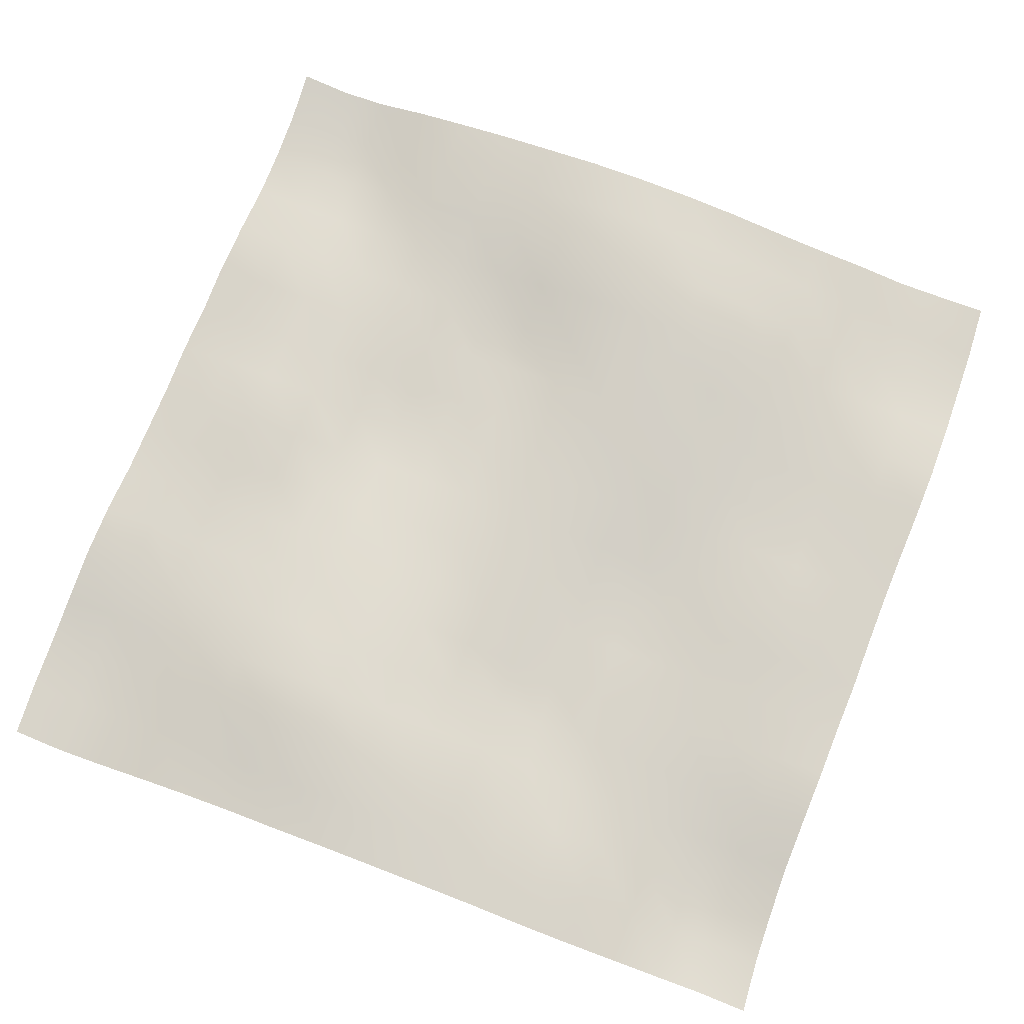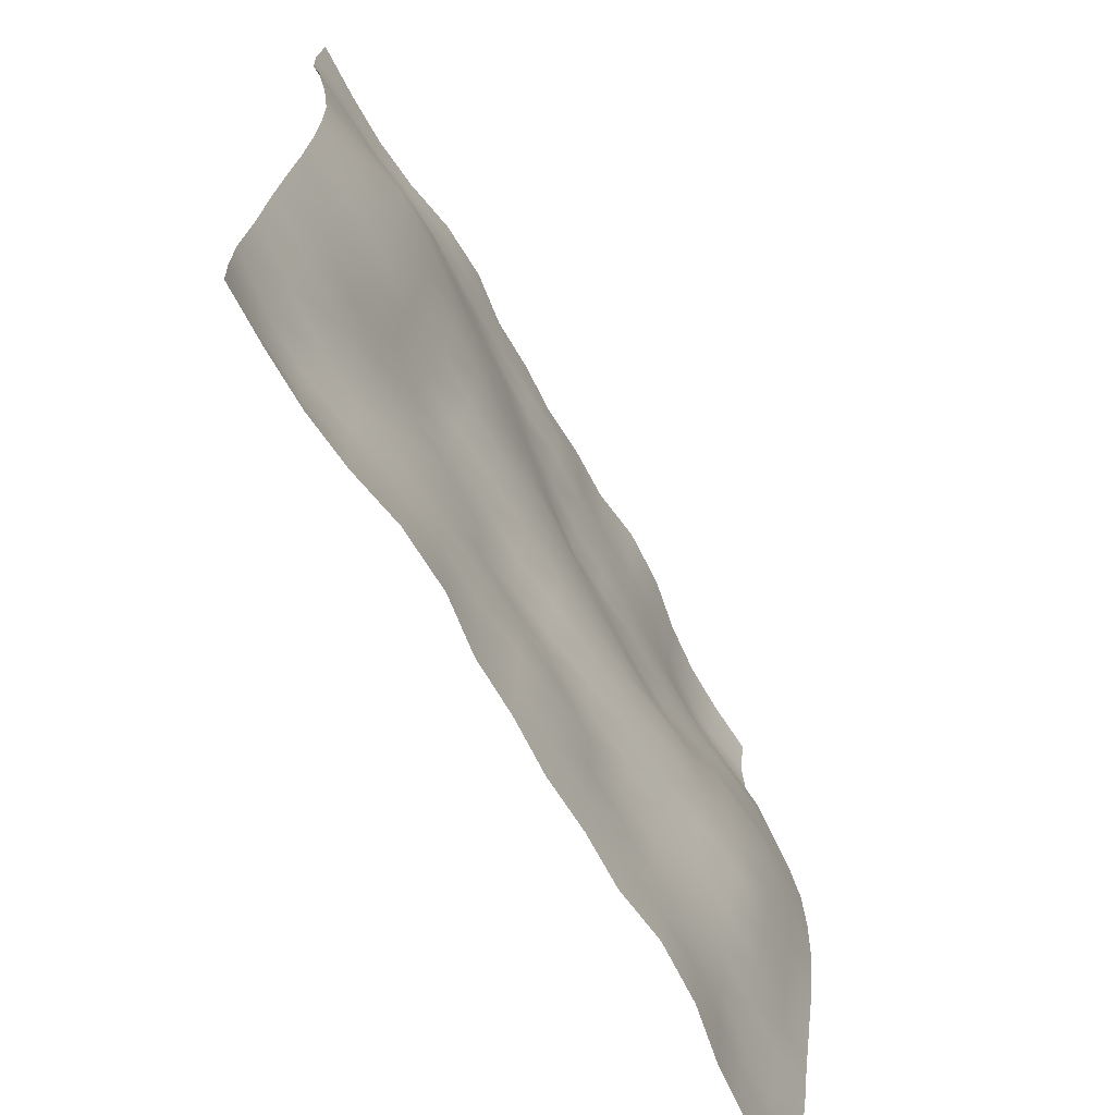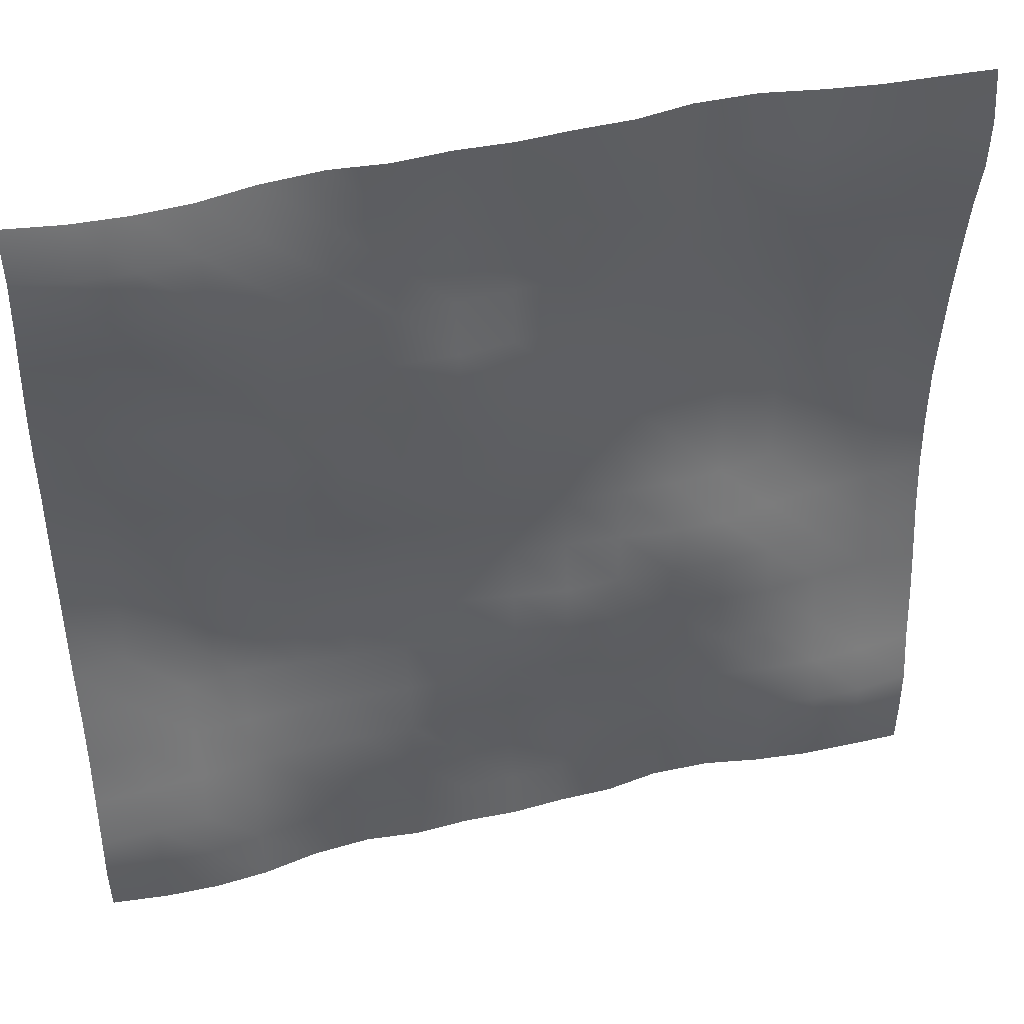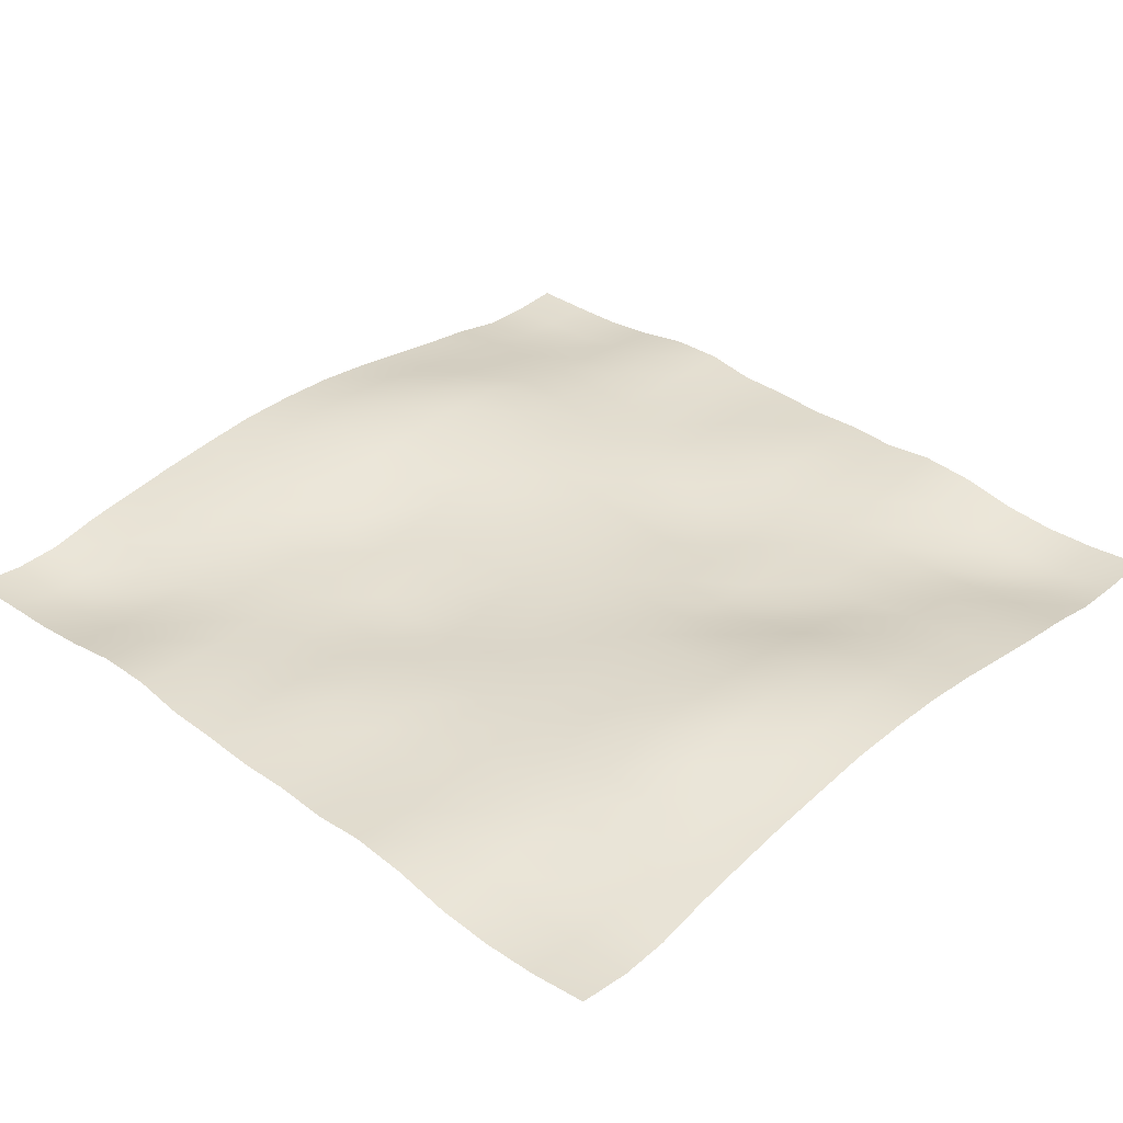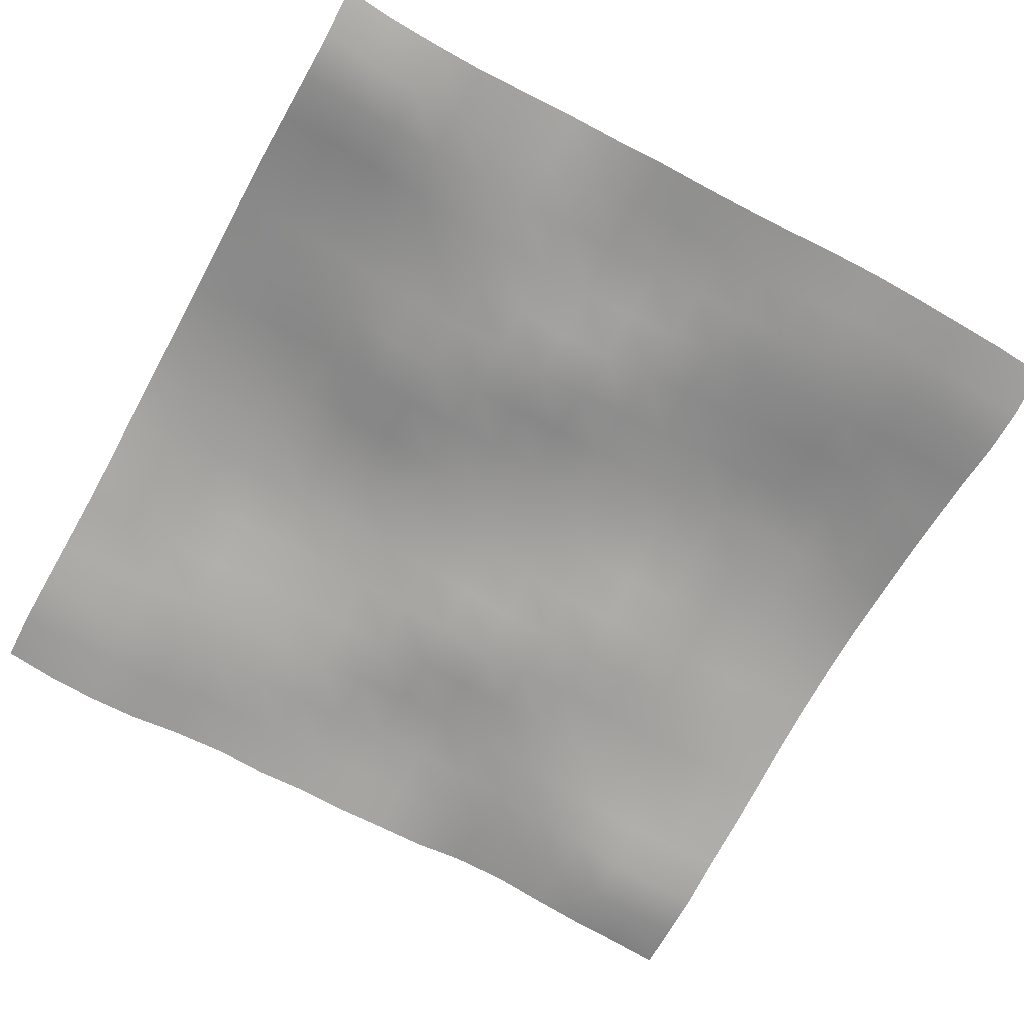
<metadata>
{"format":"obj","ext":"obj","renderer":"f3d","projection":"perspective","resolution":1024,"background":"white","views":[{"elev":75.0,"azim":-69.3,"up":"+Y"},{"elev":-69.0,"azim":119.5,"up":"+Z"},{"elev":43.3,"azim":-15.5,"up":"+Z"},{"elev":35.4,"azim":-136.7,"up":"+Y"},{"elev":-69.7,"azim":151.2,"up":"+Y"}]}
</metadata>
<code>
o Plan.003_Plan.001
v 3.007e+04 -1852 -2.885e+04
v 2.619e+04 -2046 -2.857e+04
v 2.253e+04 -2056 -2.847e+04
v 1.885e+04 -1721 -2.84e+04
v 1.507e+04 -1014 -2.845e+04
v 1.099e+04 -829.2 -2.857e+04
v 7297 -1320 -2.869e+04
v 3604 -1236 -2.881e+04
v -97.46 -1430 -2.885e+04
v -3799 -1236 -2.889e+04
v -7492 -1320 -2.901e+04
v -1.119e+04 -829.2 -2.912e+04
v -1.526e+04 -1014 -2.925e+04
v -1.905e+04 -1721 -2.929e+04
v -2.272e+04 -2056 -2.923e+04
v -2.638e+04 -2046 -2.912e+04
v -3.027e+04 -1852 -2.885e+04
v 2.996e+04 -2181 -2.522e+04
v 2.616e+04 -2759 -2.503e+04
v 2.26e+04 -2661 -2.488e+04
v 1.888e+04 -2113 -2.484e+04
v 1.507e+04 -1461 -2.475e+04
v 1.106e+04 -1169 -2.481e+04
v 7338 -1243 -2.495e+04
v 3630 -983.1 -2.51e+04
v -147.1 -1049 -2.527e+04
v -3839 -1085 -2.528e+04
v -7521 -1066 -2.531e+04
v -1.123e+04 -919.9 -2.529e+04
v -1.514e+04 -848.7 -2.542e+04
v -1.906e+04 -1409 -2.555e+04
v -2.272e+04 -1972 -2.551e+04
v -2.643e+04 -1990 -2.539e+04
v -3.037e+04 -2181 -2.522e+04
v 3.001e+04 -2081 -2.191e+04
v 2.619e+04 -2578 -2.184e+04
v 2.259e+04 -2748 -2.162e+04
v 1.887e+04 -2254 -2.135e+04
v 1.505e+04 -1781 -2.12e+04
v 1.113e+04 -1317 -2.116e+04
v 7321 -1327 -2.12e+04
v 3684 -910 -2.126e+04
v -199.1 -573.5 -2.137e+04
v -3955 -884 -2.142e+04
v -7580 -979.5 -2.149e+04
v -1.127e+04 -1000 -2.163e+04
v -1.505e+04 -866.3 -2.176e+04
v -1.9e+04 -1084 -2.196e+04
v -2.273e+04 -1660 -2.203e+04
v -2.645e+04 -1832 -2.197e+04
v -3.033e+04 -2081 -2.191e+04
v 3.007e+04 -1356 -1.834e+04
v 2.625e+04 -1698 -1.834e+04
v 2.252e+04 -2027 -1.822e+04
v 1.88e+04 -2053 -1.795e+04
v 1.503e+04 -1781 -1.769e+04
v 1.114e+04 -1491 -1.75e+04
v 7347 -1263 -1.746e+04
v 3592 -989.4 -1.738e+04
v -197 -762.2 -1.741e+04
v -3978 -926 -1.762e+04
v -7554 -954.5 -1.779e+04
v -1.126e+04 -658.5 -1.795e+04
v -1.503e+04 -485.3 -1.809e+04
v -1.893e+04 -514.6 -1.822e+04
v -2.272e+04 -861.5 -1.838e+04
v -2.648e+04 -1117 -1.836e+04
v -3.026e+04 -1356 -1.834e+04
v 3.014e+04 -851.3 -1.457e+04
v 2.631e+04 -928.6 -1.461e+04
v 2.247e+04 -1250 -1.452e+04
v 1.874e+04 -1548 -1.428e+04
v 1.499e+04 -1481 -1.41e+04
v 1.112e+04 -1494 -1.393e+04
v 7301 -1490 -1.371e+04
v 3553 -1488 -1.361e+04
v -117.7 -1215 -1.365e+04
v -3844 -856.6 -1.383e+04
v -7544 -515.5 -1.404e+04
v -1.128e+04 -261 -1.412e+04
v -1.503e+04 -33.26 -1.429e+04
v -1.887e+04 2.962 -1.45e+04
v -2.276e+04 -80.84 -1.46e+04
v -2.656e+04 -611.9 -1.455e+04
v -3.02e+04 -851.3 -1.457e+04
v 3.015e+04 -307.4 -1.076e+04
v 2.633e+04 -330.1 -1.076e+04
v 2.243e+04 -729.2 -1.074e+04
v 1.868e+04 -1316 -1.06e+04
v 1.498e+04 -1357 -1.035e+04
v 1.115e+04 -1300 -1.024e+04
v 7271 -1575 -1.019e+04
v 3620 -1750 -1.01e+04
v -46.96 -1326 -1.008e+04
v -3761 -798.6 -1.008e+04
v -7549 -170.4 -1.012e+04
v -1.131e+04 34.85 -1.023e+04
v -1.5e+04 479.4 -1.034e+04
v -1.885e+04 920.8 -1.052e+04
v -2.287e+04 666.9 -1.067e+04
v -2.66e+04 -141.3 -1.073e+04
v -3.019e+04 -307.4 -1.076e+04
v 3.009e+04 204.5 -6851
v 2.634e+04 42.19 -6921
v 2.248e+04 -271.8 -6982
v 1.862e+04 -790.3 -6949
v 1.49e+04 -1388 -6730
v 1.127e+04 -1372 -6573
v 7394 -1217 -6576
v 3678 -1335 -6565
v -16.05 -917.5 -6441
v -3829 -531.7 -6299
v -7560 -187 -6177
v -1.132e+04 394 -6224
v -1.512e+04 637.8 -6233
v -1.884e+04 1049 -6291
v -2.285e+04 1183 -6563
v -2.664e+04 525.4 -6770
v -3.024e+04 204.5 -6851
v 3.009e+04 619.3 -2806
v 2.638e+04 659.7 -3013
v 2.252e+04 439.2 -3165
v 1.861e+04 -81.18 -3222
v 1.488e+04 -955.9 -3159
v 1.132e+04 -1069 -3025
v 7510 -866.4 -2871
v 3722 -723.9 -2752
v -81.25 -577.1 -2560
v -3874 -406.7 -2386
v -7632 -221.8 -2255
v -1.136e+04 280.4 -2101
v -1.518e+04 587.5 -2133
v -1.887e+04 836.4 -2245
v -2.278e+04 1257 -2399
v -2.666e+04 902.2 -2640
v -3.025e+04 619.3 -2806
v 3.007e+04 724.3 1321
v 2.644e+04 1010 1144
v 2.256e+04 1035 919.3
v 1.866e+04 658 775.1
v 1.492e+04 -35.97 639.5
v 1.128e+04 -326 738.1
v 7498 -419.2 945.5
v 3700 -514.7 1142
v -97.46 -566.4 1321
v -3895 -514.7 1500
v -7693 -419.2 1697
v -1.147e+04 -326 1904
v -1.512e+04 -35.97 2003
v -1.886e+04 658 1867
v -2.275e+04 1035 1723
v -2.664e+04 1010 1498
v -3.027e+04 724.3 1321
v 3.005e+04 619.3 5448
v 2.646e+04 902.2 5283
v 2.259e+04 1257 5042
v 1.867e+04 836.4 4887
v 1.499e+04 587.5 4775
v 1.116e+04 280.4 4744
v 7437 -221.8 4897
v 3679 -406.7 5029
v -113.7 -577.1 5203
v -3917 -723.9 5395
v -7705 -866.4 5513
v -1.152e+04 -1069 5668
v -1.508e+04 -955.9 5801
v -1.88e+04 -81.18 5864
v -2.272e+04 439.2 5808
v -2.658e+04 659.7 5655
v -3.029e+04 619.3 5448
v 3.005e+04 204.5 9494
v 2.644e+04 525.4 9413
v 2.265e+04 1183 9205
v 1.865e+04 1049 8934
v 1.492e+04 637.8 8876
v 1.112e+04 394 8867
v 7365 -187 8819
v 3634 -531.7 8941
v -178.9 -917.5 9083
v -3873 -1335 9208
v -7589 -1217 9218
v -1.146e+04 -1372 9215
v -1.51e+04 -1388 9373
v -1.882e+04 -790.3 9591
v -2.267e+04 -271.8 9625
v -2.654e+04 42.19 9564
v -3.029e+04 204.5 9494
v 2.999e+04 -307.4 1.34e+04
v 2.641e+04 -141.3 1.338e+04
v 2.267e+04 666.9 1.331e+04
v 1.866e+04 920.8 1.316e+04
v 1.48e+04 479.4 1.298e+04
v 1.112e+04 34.85 1.287e+04
v 7354 -170.4 1.276e+04
v 3566 -798.6 1.272e+04
v -148 -1326 1.272e+04
v -3815 -1750 1.274e+04
v -7466 -1575 1.284e+04
v -1.134e+04 -1300 1.288e+04
v -1.518e+04 -1357 1.299e+04
v -1.887e+04 -1316 1.324e+04
v -2.262e+04 -729.2 1.338e+04
v -2.653e+04 -330.1 1.34e+04
v -3.034e+04 -307.4 1.34e+04
v 3.001e+04 -851.3 1.722e+04
v 2.637e+04 -611.9 1.719e+04
v 2.256e+04 -80.84 1.724e+04
v 1.867e+04 2.962 1.714e+04
v 1.484e+04 -33.26 1.693e+04
v 1.108e+04 -261 1.677e+04
v 7349 -515.5 1.668e+04
v 3649 -856.6 1.647e+04
v -77.21 -1215 1.63e+04
v -3748 -1488 1.625e+04
v -7496 -1490 1.636e+04
v -1.131e+04 -1494 1.657e+04
v -1.518e+04 -1481 1.674e+04
v -1.893e+04 -1548 1.693e+04
v -2.267e+04 -1250 1.716e+04
v -2.651e+04 -928.6 1.726e+04
v -3.033e+04 -851.3 1.722e+04
v 3.007e+04 -1356 2.098e+04
v 2.629e+04 -1117 2.101e+04
v 2.253e+04 -861.5 2.102e+04
v 1.873e+04 -514.6 2.087e+04
v 1.484e+04 -485.3 2.073e+04
v 1.106e+04 -658.5 2.059e+04
v 7359 -954.5 2.044e+04
v 3783 -926 2.026e+04
v 2.098 -762.2 2.005e+04
v -3787 -989.4 2.002e+04
v -7542 -1263 2.01e+04
v -1.134e+04 -1491 2.014e+04
v -1.522e+04 -1781 2.033e+04
v -1.9e+04 -2053 2.059e+04
v -2.272e+04 -2027 2.086e+04
v -2.644e+04 -1698 2.098e+04
v -3.027e+04 -1356 2.098e+04
v 3.013e+04 -2081 2.456e+04
v 2.626e+04 -1832 2.462e+04
v 2.253e+04 -1660 2.467e+04
v 1.88e+04 -1084 2.46e+04
v 1.486e+04 -866.3 2.44e+04
v 1.108e+04 -1000 2.427e+04
v 7385 -979.5 2.413e+04
v 3760 -884 2.406e+04
v 4.22 -573.5 2.401e+04
v -3879 -910 2.391e+04
v -7516 -1327 2.384e+04
v -1.133e+04 -1317 2.381e+04
v -1.525e+04 -1781 2.384e+04
v -1.907e+04 -2254 2.399e+04
v -2.278e+04 -2748 2.426e+04
v -2.638e+04 -2578 2.449e+04
v -3.02e+04 -2081 2.456e+04
v 3.018e+04 -2181 2.786e+04
v 2.623e+04 -1990 2.803e+04
v 2.252e+04 -1972 2.815e+04
v 1.887e+04 -1409 2.819e+04
v 1.495e+04 -848.7 2.807e+04
v 1.104e+04 -919.9 2.793e+04
v 7326 -1066 2.796e+04
v 3644 -1085 2.792e+04
v -47.83 -1049 2.791e+04
v -3825 -983.1 2.774e+04
v -7533 -1243 2.76e+04
v -1.126e+04 -1169 2.745e+04
v -1.526e+04 -1461 2.739e+04
v -1.908e+04 -2113 2.748e+04
v -2.279e+04 -2661 2.753e+04
v -2.636e+04 -2759 2.768e+04
v -3.016e+04 -2181 2.786e+04
v 3.007e+04 -1852 3.149e+04
v 2.619e+04 -2046 3.177e+04
v 2.253e+04 -2056 3.187e+04
v 1.885e+04 -1721 3.194e+04
v 1.507e+04 -1014 3.189e+04
v 1.099e+04 -829.2 3.177e+04
v 7297 -1320 3.165e+04
v 3604 -1236 3.153e+04
v -97.46 -1430 3.149e+04
v -3799 -1236 3.145e+04
v -7492 -1320 3.133e+04
v -1.119e+04 -829.2 3.121e+04
v -1.526e+04 -1014 3.109e+04
v -1.905e+04 -1721 3.104e+04
v -2.272e+04 -2056 3.111e+04
v -2.638e+04 -2046 3.121e+04
v -3.027e+04 -1852 3.149e+04
f 1 18 19 2
f 2 19 20 3
f 3 20 21 4
f 4 21 22 5
f 5 22 23 6
f 6 23 24 7
f 7 24 25 8
f 8 25 26 9
f 9 26 27 10
f 10 27 28 11
f 11 28 29 12
f 12 29 30 13
f 13 30 31 14
f 14 31 32 15
f 15 32 33 16
f 16 33 34 17
f 18 35 36 19
f 19 36 37 20
f 20 37 38 21
f 21 38 39 22
f 22 39 40 23
f 23 40 41 24
f 24 41 42 25
f 25 42 43 26
f 26 43 44 27
f 27 44 45 28
f 28 45 46 29
f 29 46 47 30
f 30 47 48 31
f 31 48 49 32
f 32 49 50 33
f 33 50 51 34
f 35 52 53 36
f 36 53 54 37
f 37 54 55 38
f 38 55 56 39
f 39 56 57 40
f 40 57 58 41
f 41 58 59 42
f 42 59 60 43
f 43 60 61 44
f 44 61 62 45
f 45 62 63 46
f 46 63 64 47
f 47 64 65 48
f 48 65 66 49
f 49 66 67 50
f 50 67 68 51
f 52 69 70 53
f 53 70 71 54
f 54 71 72 55
f 55 72 73 56
f 56 73 74 57
f 57 74 75 58
f 58 75 76 59
f 59 76 77 60
f 60 77 78 61
f 61 78 79 62
f 62 79 80 63
f 63 80 81 64
f 64 81 82 65
f 65 82 83 66
f 66 83 84 67
f 67 84 85 68
f 69 86 87 70
f 70 87 88 71
f 71 88 89 72
f 72 89 90 73
f 73 90 91 74
f 74 91 92 75
f 75 92 93 76
f 76 93 94 77
f 77 94 95 78
f 78 95 96 79
f 79 96 97 80
f 80 97 98 81
f 81 98 99 82
f 82 99 100 83
f 83 100 101 84
f 84 101 102 85
f 86 103 104 87
f 87 104 105 88
f 88 105 106 89
f 89 106 107 90
f 90 107 108 91
f 91 108 109 92
f 92 109 110 93
f 93 110 111 94
f 94 111 112 95
f 95 112 113 96
f 96 113 114 97
f 97 114 115 98
f 98 115 116 99
f 99 116 117 100
f 100 117 118 101
f 101 118 119 102
f 103 120 121 104
f 104 121 122 105
f 105 122 123 106
f 106 123 124 107
f 107 124 125 108
f 108 125 126 109
f 109 126 127 110
f 110 127 128 111
f 111 128 129 112
f 112 129 130 113
f 113 130 131 114
f 114 131 132 115
f 115 132 133 116
f 116 133 134 117
f 117 134 135 118
f 118 135 136 119
f 120 137 138 121
f 121 138 139 122
f 122 139 140 123
f 123 140 141 124
f 124 141 142 125
f 125 142 143 126
f 126 143 144 127
f 127 144 145 128
f 128 145 146 129
f 129 146 147 130
f 130 147 148 131
f 131 148 149 132
f 132 149 150 133
f 133 150 151 134
f 134 151 152 135
f 135 152 153 136
f 137 154 155 138
f 138 155 156 139
f 139 156 157 140
f 140 157 158 141
f 141 158 159 142
f 142 159 160 143
f 143 160 161 144
f 144 161 162 145
f 145 162 163 146
f 146 163 164 147
f 147 164 165 148
f 148 165 166 149
f 149 166 167 150
f 150 167 168 151
f 151 168 169 152
f 152 169 170 153
f 154 171 172 155
f 155 172 173 156
f 156 173 174 157
f 157 174 175 158
f 158 175 176 159
f 159 176 177 160
f 160 177 178 161
f 161 178 179 162
f 162 179 180 163
f 163 180 181 164
f 164 181 182 165
f 165 182 183 166
f 166 183 184 167
f 167 184 185 168
f 168 185 186 169
f 169 186 187 170
f 171 188 189 172
f 172 189 190 173
f 173 190 191 174
f 174 191 192 175
f 175 192 193 176
f 176 193 194 177
f 177 194 195 178
f 178 195 196 179
f 179 196 197 180
f 180 197 198 181
f 181 198 199 182
f 182 199 200 183
f 183 200 201 184
f 184 201 202 185
f 185 202 203 186
f 186 203 204 187
f 188 205 206 189
f 189 206 207 190
f 190 207 208 191
f 191 208 209 192
f 192 209 210 193
f 193 210 211 194
f 194 211 212 195
f 195 212 213 196
f 196 213 214 197
f 197 214 215 198
f 198 215 216 199
f 199 216 217 200
f 200 217 218 201
f 201 218 219 202
f 202 219 220 203
f 203 220 221 204
f 205 222 223 206
f 206 223 224 207
f 207 224 225 208
f 208 225 226 209
f 209 226 227 210
f 210 227 228 211
f 211 228 229 212
f 212 229 230 213
f 213 230 231 214
f 214 231 232 215
f 215 232 233 216
f 216 233 234 217
f 217 234 235 218
f 218 235 236 219
f 219 236 237 220
f 220 237 238 221
f 222 239 240 223
f 223 240 241 224
f 224 241 242 225
f 225 242 243 226
f 226 243 244 227
f 227 244 245 228
f 228 245 246 229
f 229 246 247 230
f 230 247 248 231
f 231 248 249 232
f 232 249 250 233
f 233 250 251 234
f 234 251 252 235
f 235 252 253 236
f 236 253 254 237
f 237 254 255 238
f 239 256 257 240
f 240 257 258 241
f 241 258 259 242
f 242 259 260 243
f 243 260 261 244
f 244 261 262 245
f 245 262 263 246
f 246 263 264 247
f 247 264 265 248
f 248 265 266 249
f 249 266 267 250
f 250 267 268 251
f 251 268 269 252
f 252 269 270 253
f 253 270 271 254
f 254 271 272 255
f 256 273 274 257
f 257 274 275 258
f 258 275 276 259
f 259 276 277 260
f 260 277 278 261
f 261 278 279 262
f 262 279 280 263
f 263 280 281 264
f 264 281 282 265
f 265 282 283 266
f 266 283 284 267
f 267 284 285 268
f 268 285 286 269
f 269 286 287 270
f 270 287 288 271
f 271 288 289 272

</code>
